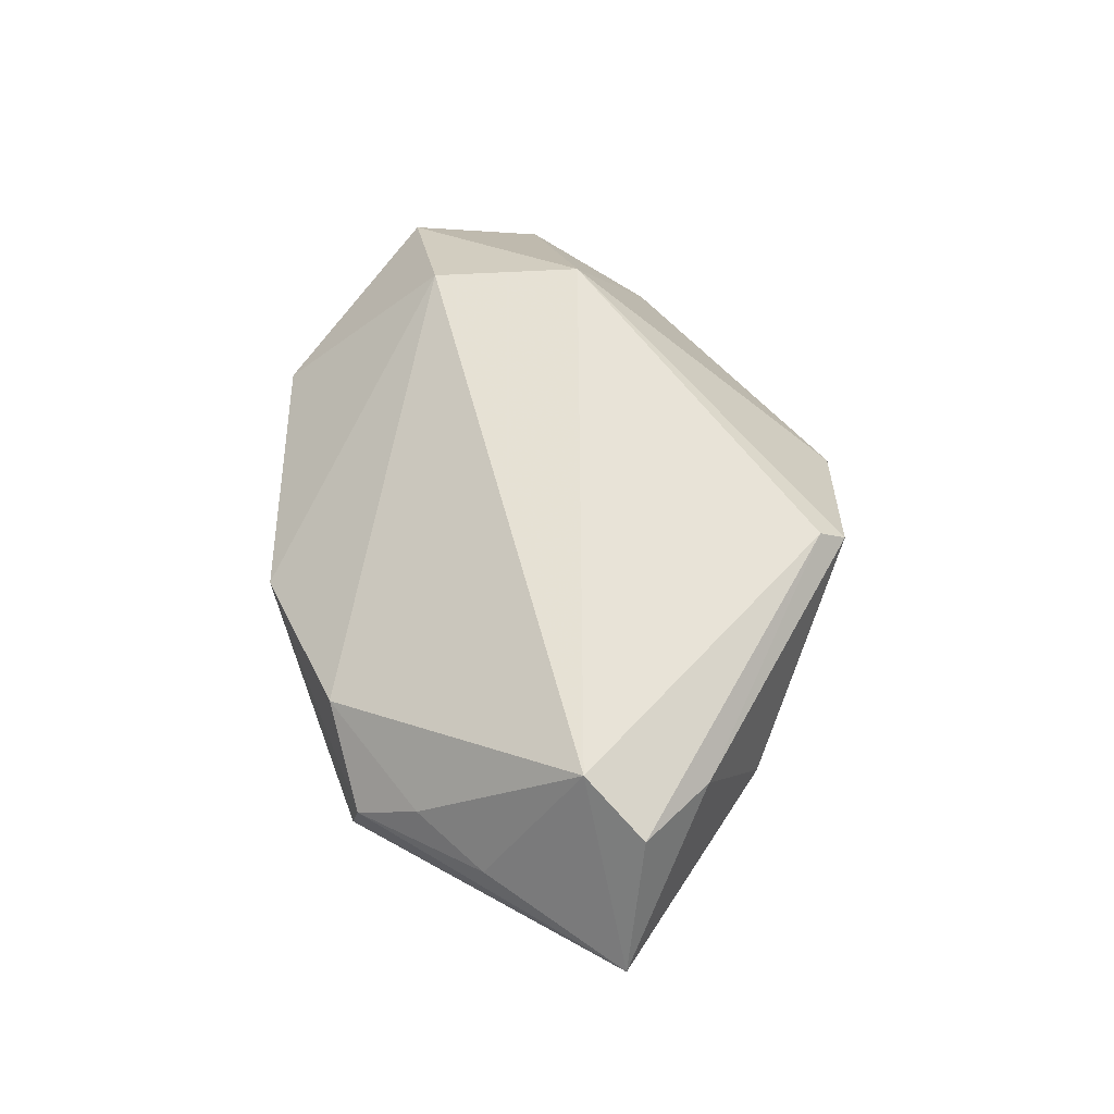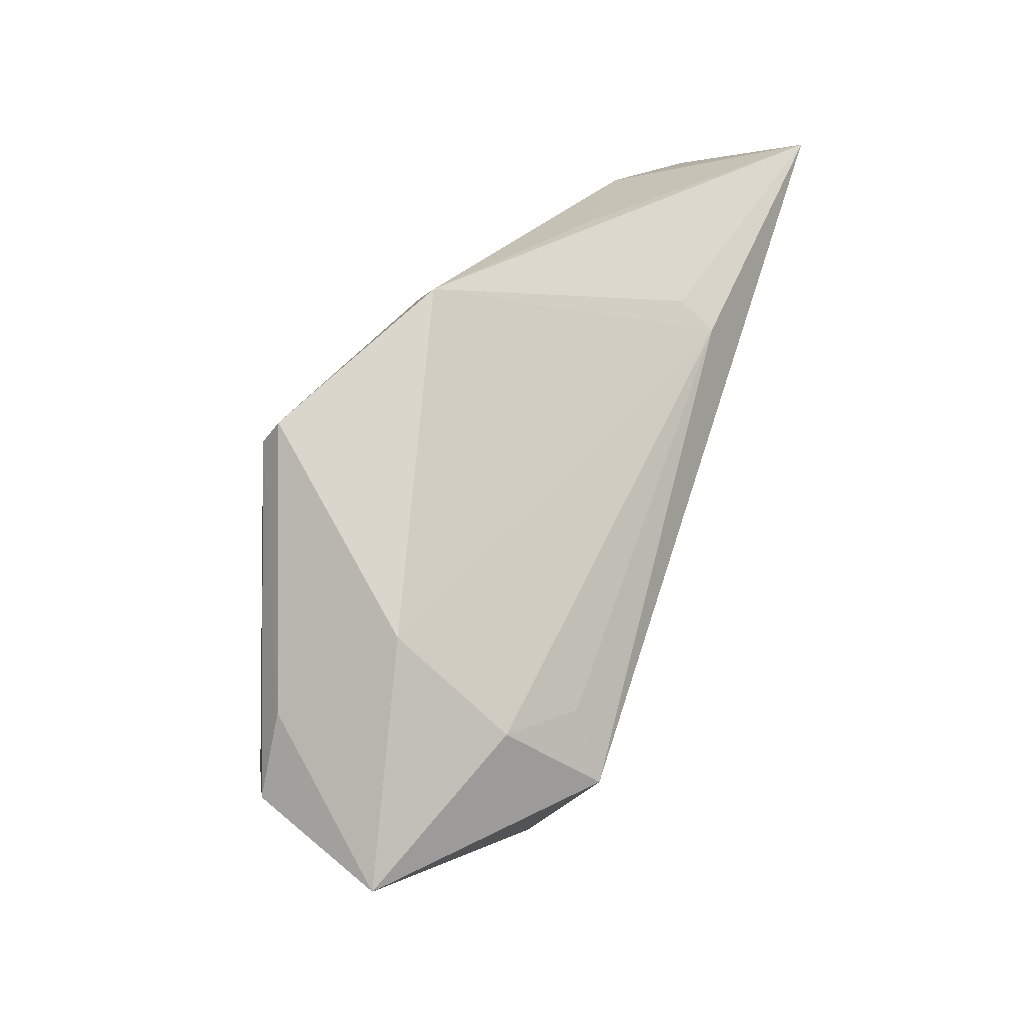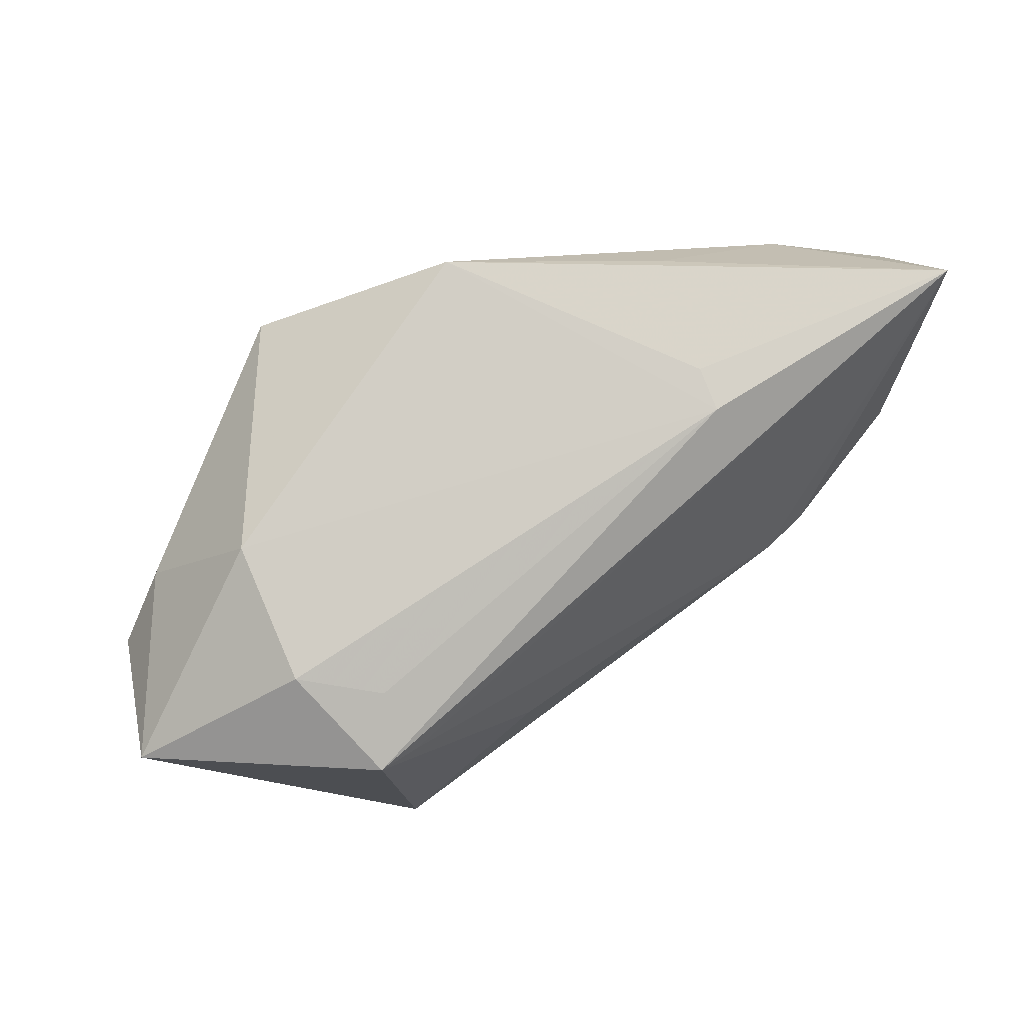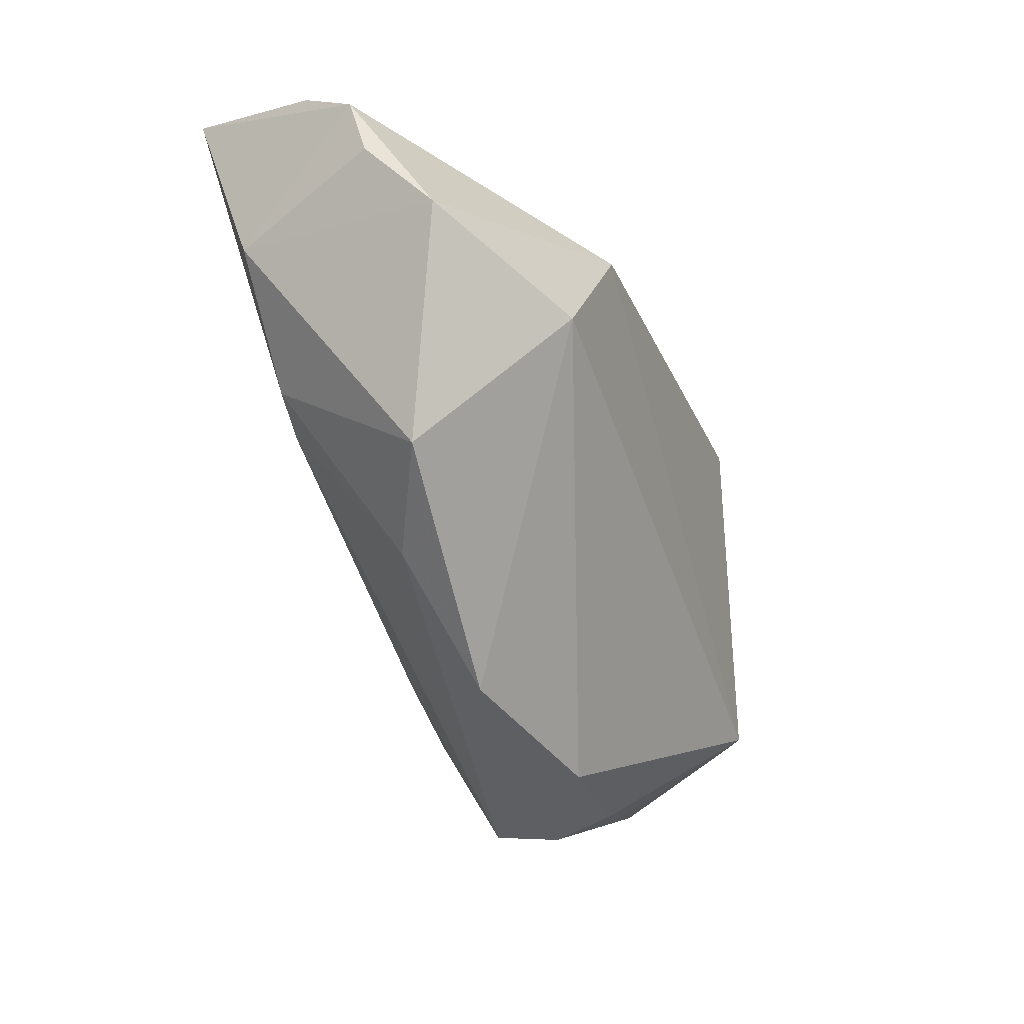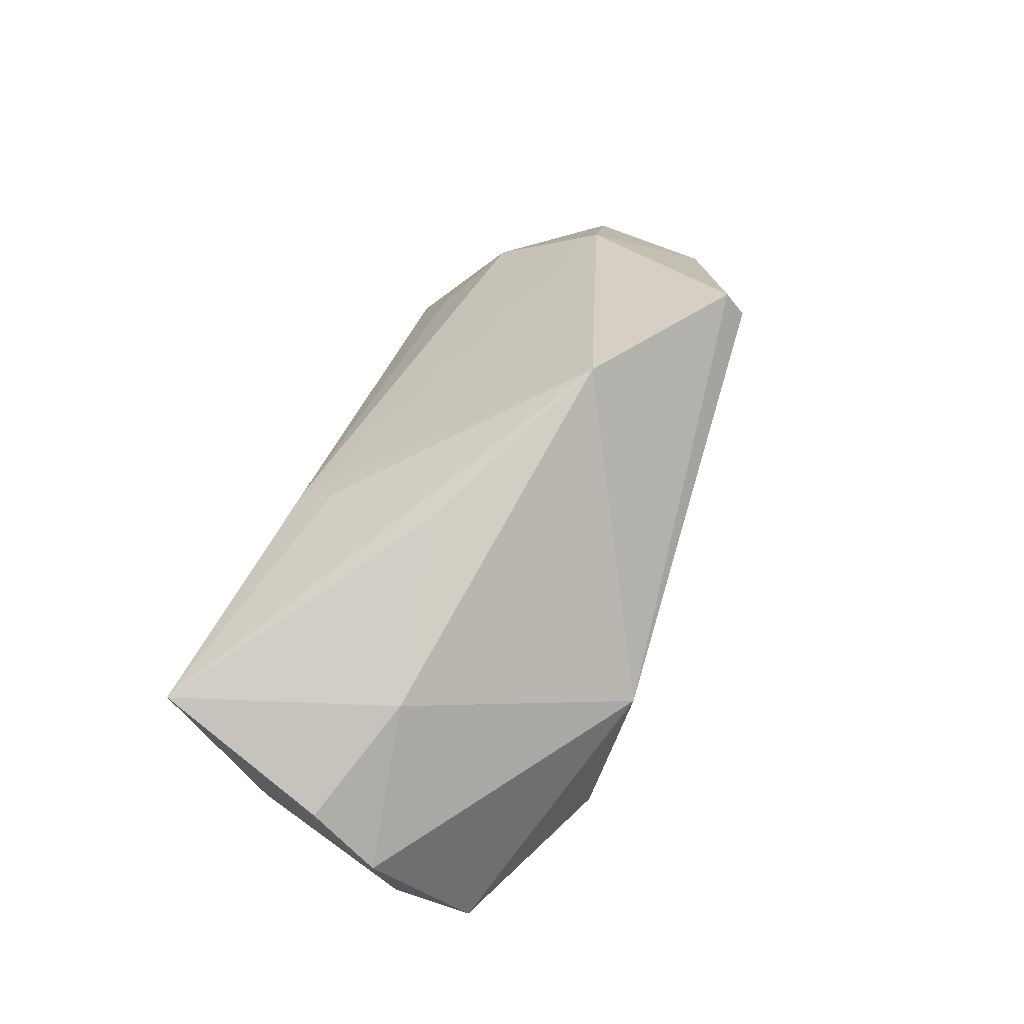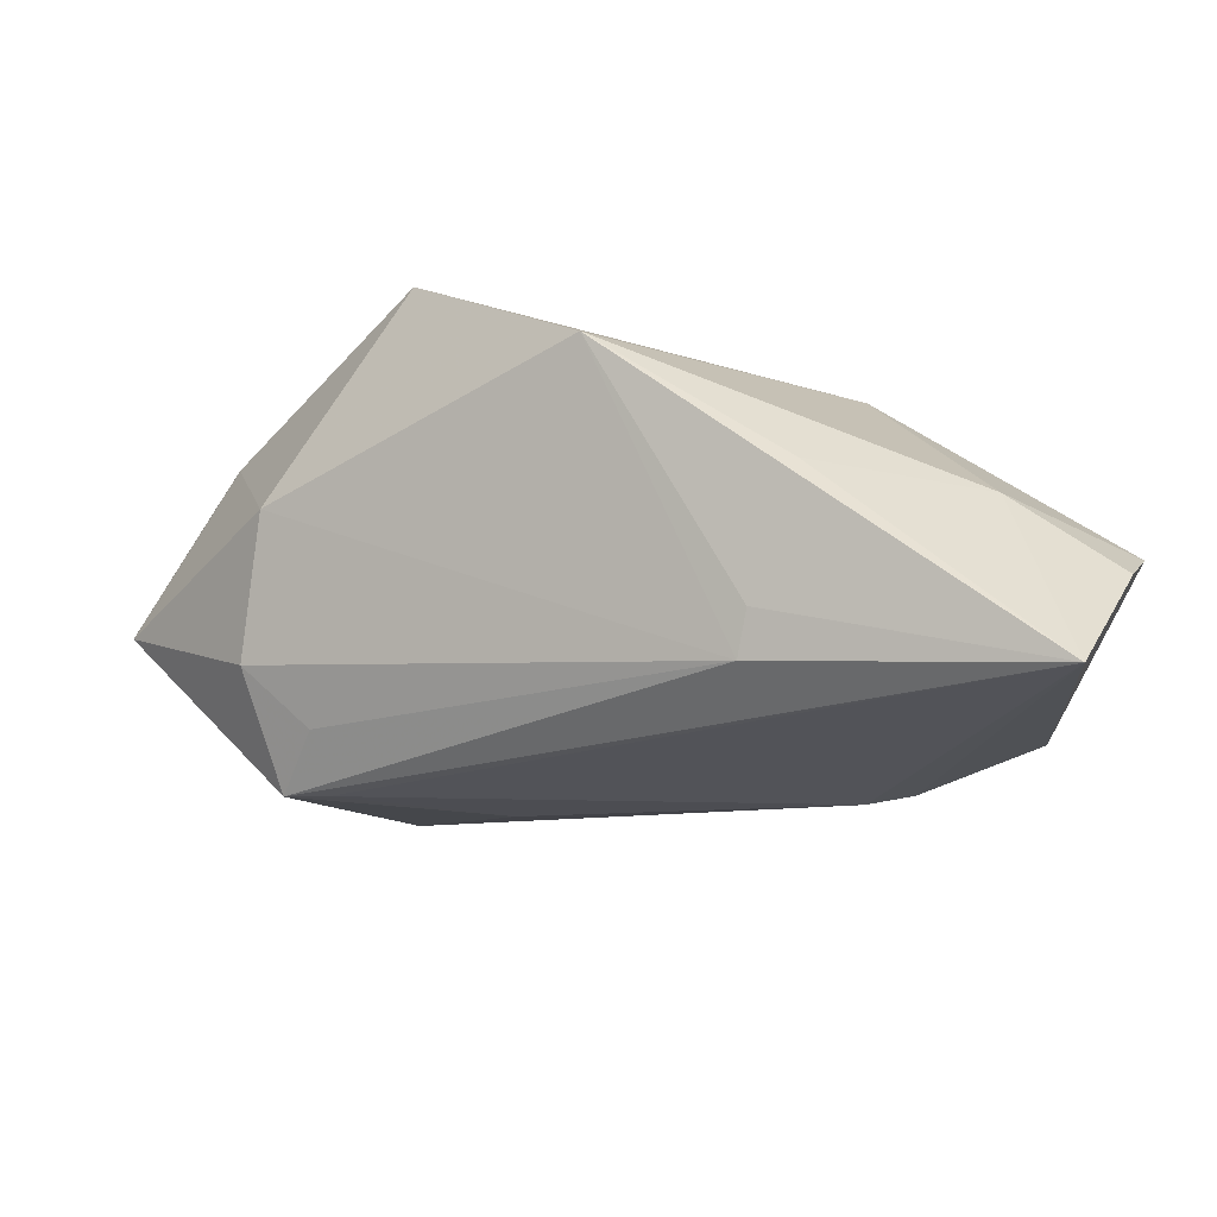
<metadata>
{"format":"obj","ext":"obj","renderer":"f3d","projection":"perspective","resolution":1024,"background":"white","views":[{"elev":50.8,"azim":68.3,"up":"+Z"},{"elev":38.3,"azim":110.8,"up":"+Y"},{"elev":38.0,"azim":149.3,"up":"+Y"},{"elev":-40.7,"azim":-68.0,"up":"+Y"},{"elev":64.3,"azim":-71.9,"up":"+Y"},{"elev":53.6,"azim":-170.2,"up":"+Y"}]}
</metadata>
<code>
v 0.01136 -0.02087 -0.01811
v -0.05497 0.009509 0.004206
v 0.03451 -0.004403 -0.02053
v 0.04396 0.009324 -0.0004641
v 0.02955 0.02625 0.02126
v 0.06215 -0.01593 -0.00398
v 0.02944 -0.03859 -0.003742
v 0.04397 -0.002157 -0.01463
v 0.0173 -0.03767 0.003951
v 0.03204 -0.01215 -0.02431
v 0.05128 -0.001331 0.01298
v -0.01723 0.03473 -0.003532
v -0.05248 -0.001078 0.0125
v -0.03499 -0.006994 -0.01592
v -0.0319 -0.005221 0.02238
v -0.02333 0.01218 0.02499
v -0.006898 -0.03859 -6.96e-06
v -0.03833 -0.02518 0.004328
v -0.0242 -0.02902 -0.003196
v -0.05556 0.01849 0.001966
v 0.05631 -0.01156 0.01354
v 0.03552 -0.0326 0.00187
v -0.03878 0.029 4.008e-05
v 0.02956 0.02266 0.02369
v -0.02952 -0.009845 -0.0163
v -0.0478 0.006732 -0.01588
v 0.007943 0.03583 0.009052
v -0.01398 0.02338 -0.02219
v 0.04808 -0.0159 0.01817
v -0.05348 0.02541 -0.005603
v -0.04803 0.03486 -0.02476
v 0.02589 -0.03859 -0.01102
v 0.04492 -0.02752 -0.0008387
v -0.01423 0.0269 -0.0177
v 0.03743 -0.01302 -0.02476
f 31 27 34
f 26 20 31
f 18 17 15
f 15 29 16
f 16 29 24
f 16 23 20
f 27 23 16
f 16 5 27
f 24 5 16
f 31 34 28
f 28 34 27
f 35 8 6
f 35 10 31
f 31 28 35
f 12 27 31
f 31 23 12
f 12 23 27
f 31 20 30
f 30 23 31
f 20 23 30
f 31 10 25
f 13 18 15
f 15 16 13
f 13 16 20
f 26 18 13
f 27 5 4
f 4 28 27
f 8 28 4
f 6 8 4
f 21 29 6
f 24 29 21
f 6 29 33
f 15 17 9
f 9 29 15
f 3 28 8
f 8 35 3
f 3 35 28
f 32 35 6
f 17 18 19
f 19 32 17
f 25 32 19
f 14 18 26
f 14 26 31
f 31 25 14
f 14 19 18
f 25 19 14
f 20 26 2
f 2 13 20
f 26 13 2
f 11 5 24
f 24 21 11
f 11 21 6
f 6 4 11
f 11 4 5
f 22 33 29
f 29 9 22
f 35 32 1
f 1 32 25
f 10 35 1
f 1 25 10
f 7 9 17
f 17 32 7
f 7 22 9
f 33 22 7
f 6 33 7
f 7 32 6

</code>
